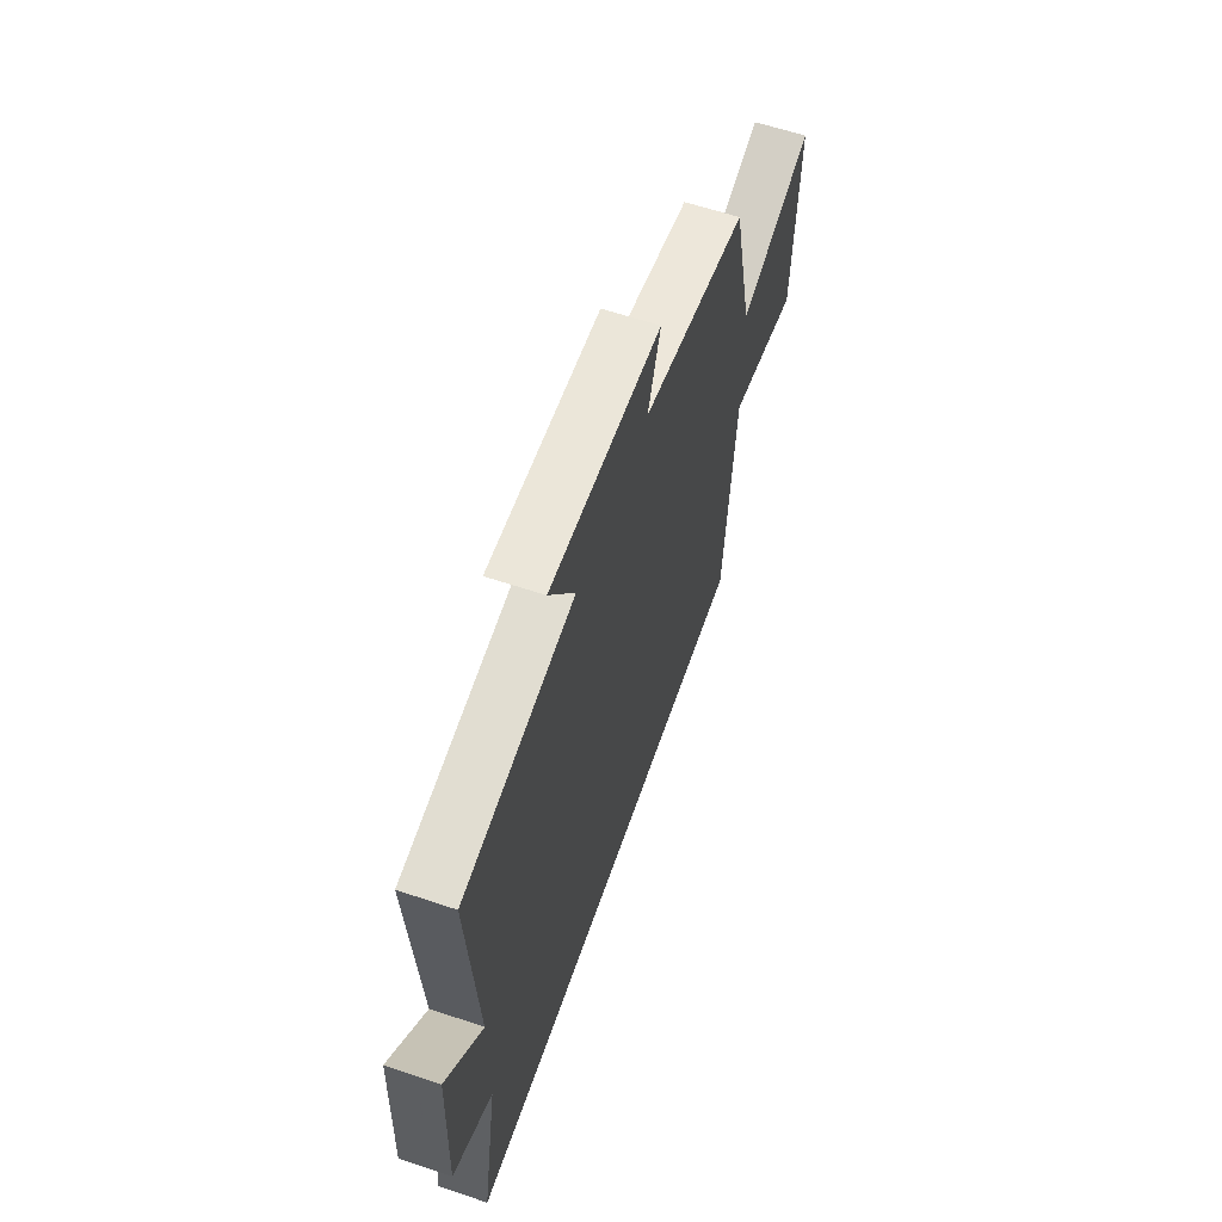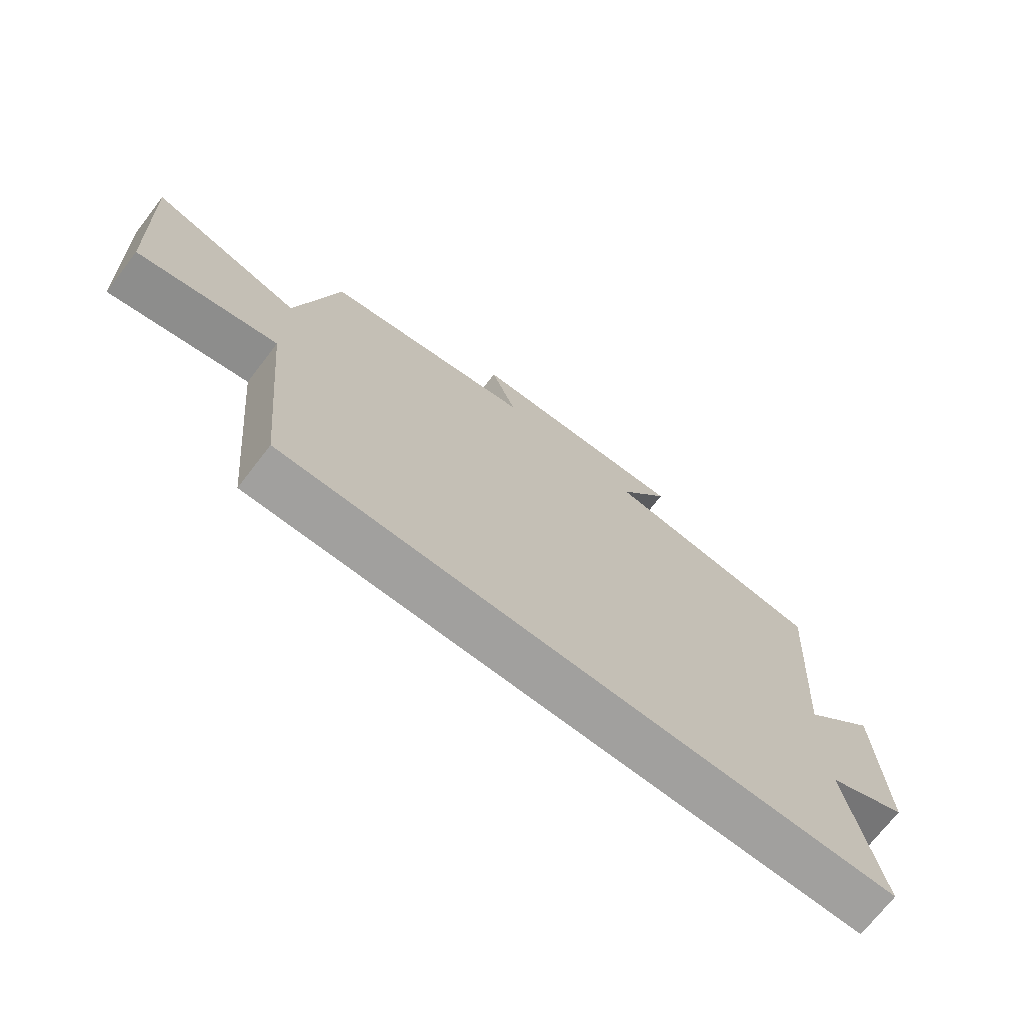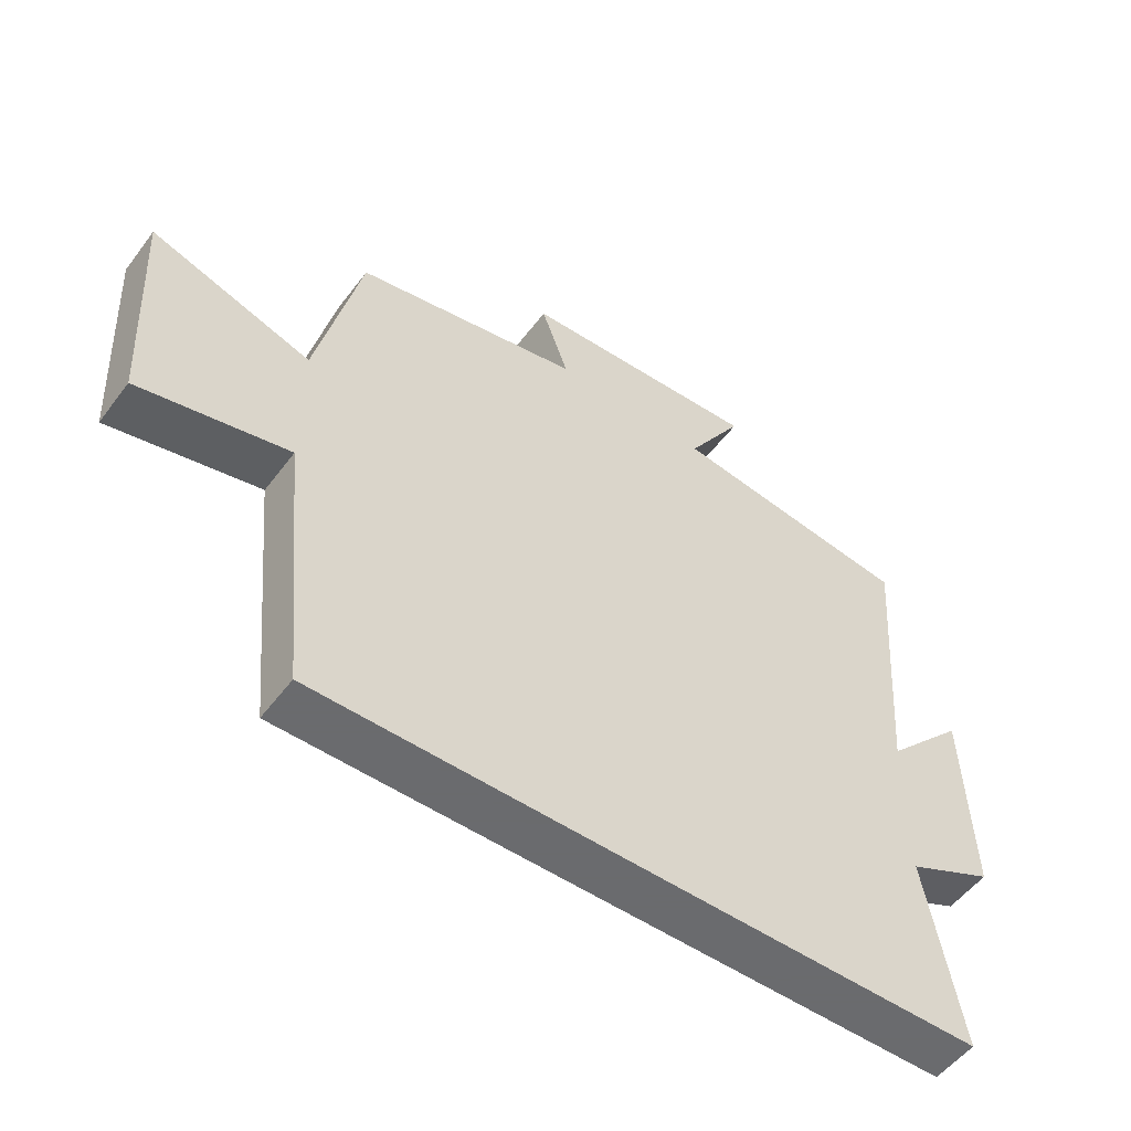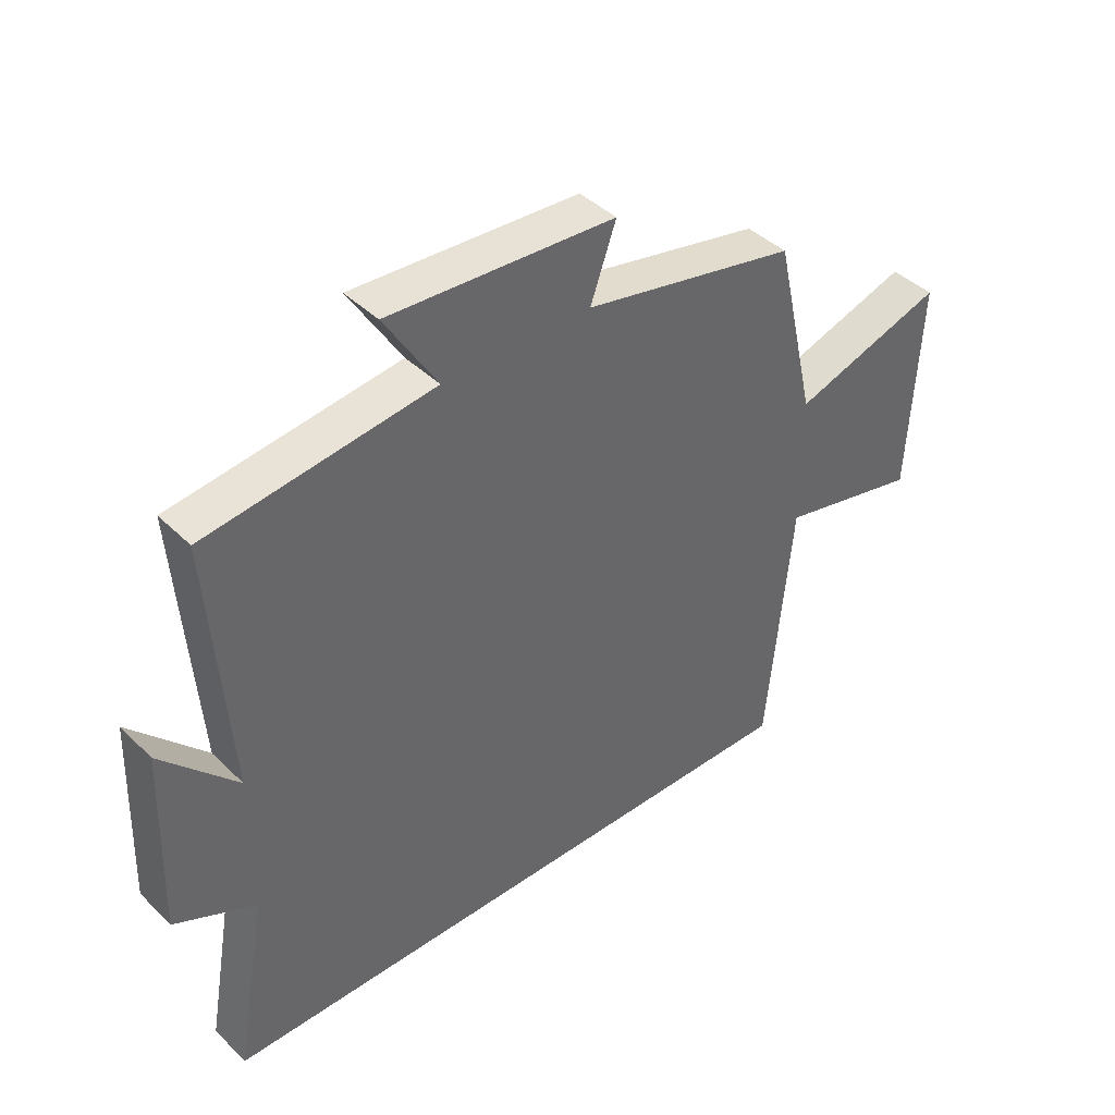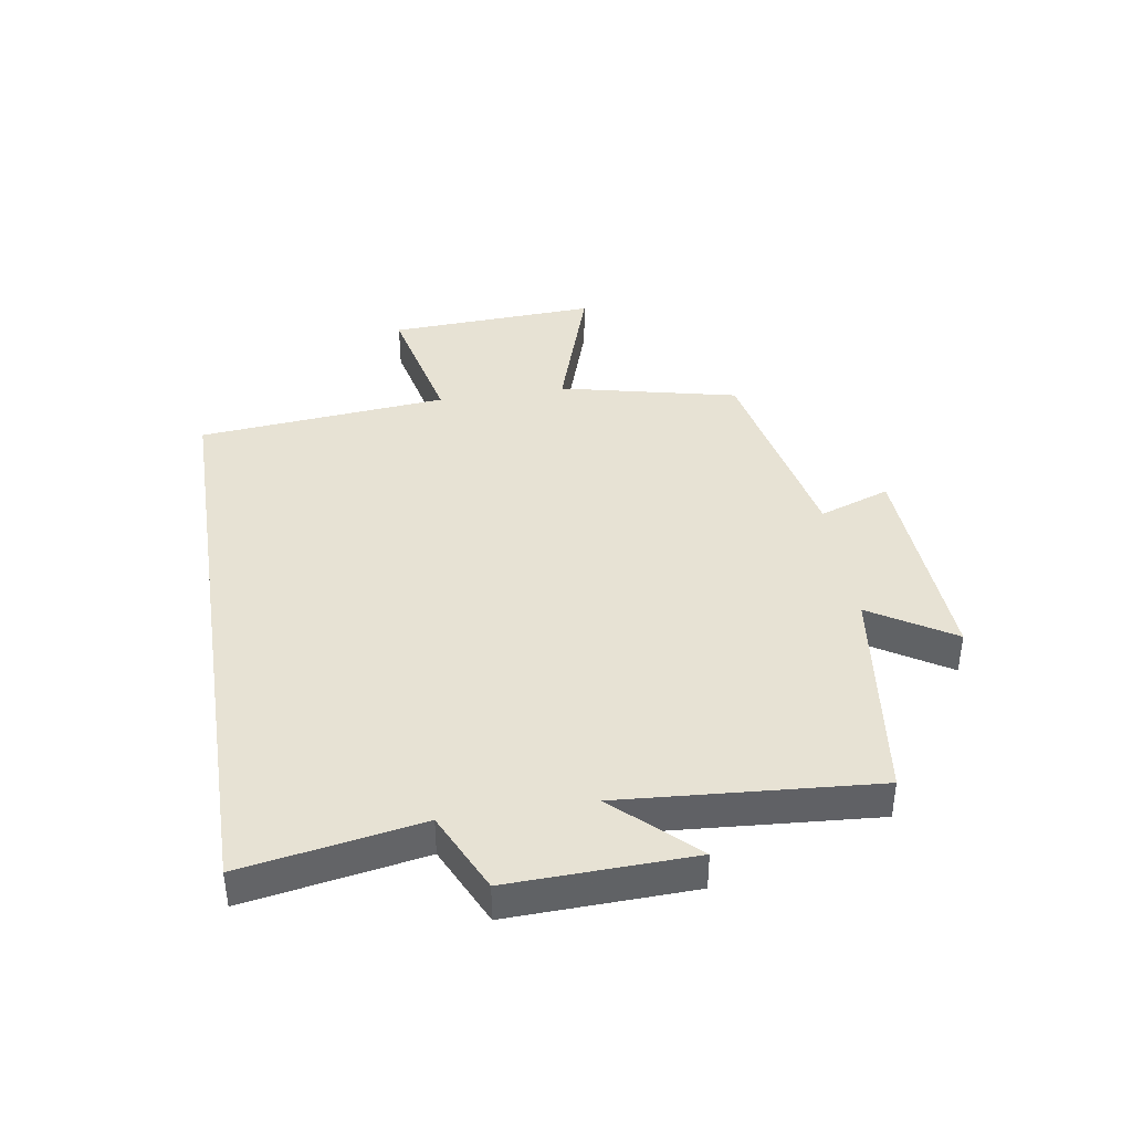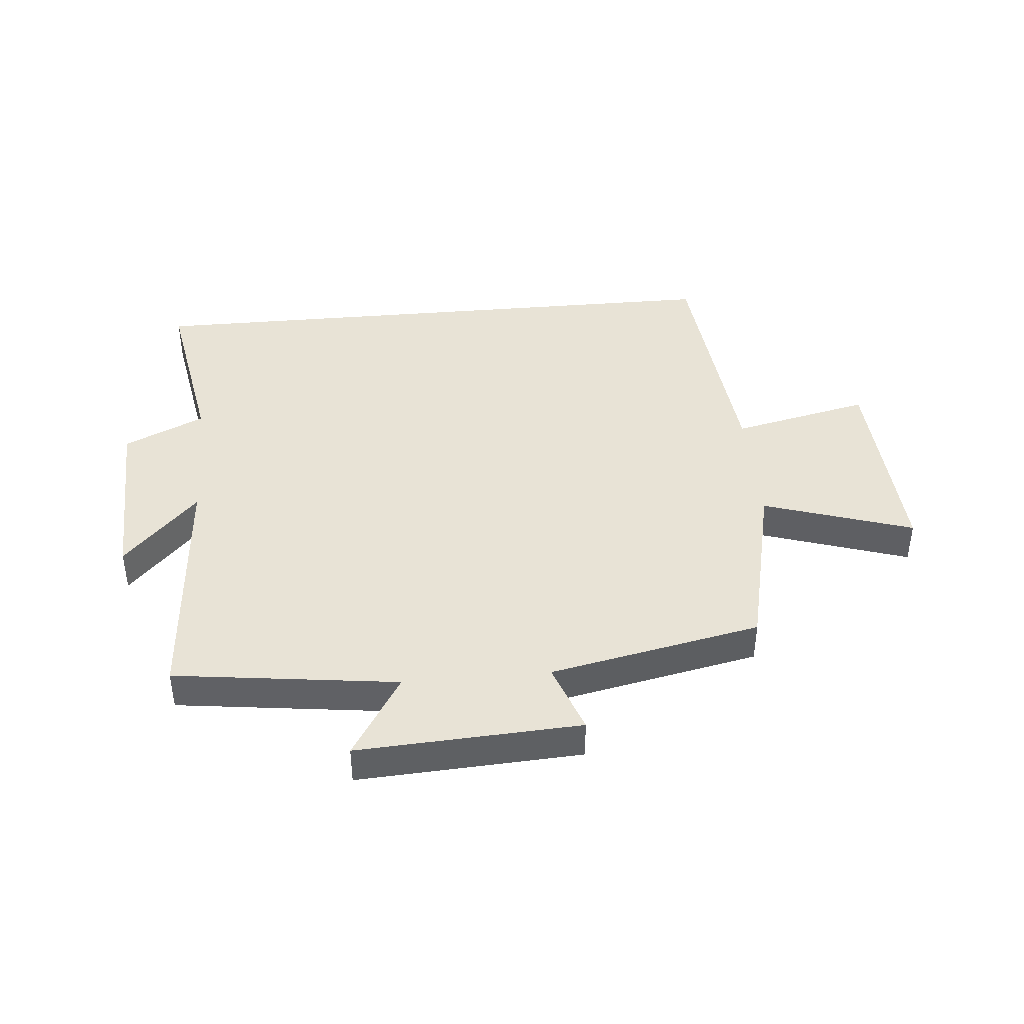
<metadata>
{"format":"obj","ext":"obj","renderer":"f3d","projection":"perspective","resolution":1024,"background":"white","views":[{"elev":60.9,"azim":-71.0,"up":"+Z"},{"elev":-71.8,"azim":142.3,"up":"+Z"},{"elev":-53.3,"azim":143.9,"up":"+Z"},{"elev":41.6,"azim":-40.7,"up":"+Z"},{"elev":40.0,"azim":-99.0,"up":"+Y"},{"elev":41.8,"azim":-5.2,"up":"+Y"}]}
</metadata>
<code>
v 0.46 0.07 -0.5
v -0.552 0.07 -0.5
v -0.5 0.07 -0.205
v -0.633 0.07 -0.143
v -0.623 0.07 0.161
v -0.5 0.07 0.031
v -0.531 0.07 0.452
v -0.16 0.07 0.5
v -0.246 0.07 0.638
v 0.124 0.07 0.618
v 0.082 0.07 0.5
v 0.432 0.07 0.429
v 0.5 0.07 0.132
v 0.748 0.07 0.213
v 0.73 0.07 -0.135
v 0.5 0.07 -0.084
v 0.46 0 -0.5
v -0.552 0 -0.5
v -0.5 0 -0.205
v -0.633 0 -0.143
v -0.623 0 0.161
v -0.5 0 0.031
v -0.531 0 0.452
v -0.16 0 0.5
v -0.246 0 0.638
v 0.124 0 0.618
v 0.082 0 0.5
v 0.432 0 0.429
v 0.5 0 0.132
v 0.748 0 0.213
v 0.73 0 -0.135
v 0.5 0 -0.084
f 13 14 15 16
f 11 12 13 16
f 11 16 1 2
f 8 9 10 11
f 6 7 8 11
f 3 4 5 6
f 3 6 11
f 2 3 11
f 32 31 30 29
f 32 29 28 27
f 18 17 32 27
f 27 26 25 24
f 27 24 23 22
f 22 21 20 19
f 27 22 19
f 27 19 18
f 1 17 18 2
f 2 18 19 3
f 3 19 20 4
f 4 20 21 5
f 5 21 22 6
f 6 22 23 7
f 7 23 24 8
f 8 24 25 9
f 9 25 26 10
f 10 26 27 11
f 11 27 28 12
f 12 28 29 13
f 13 29 30 14
f 14 30 31 15
f 15 31 32 16
f 16 32 17 1

</code>
